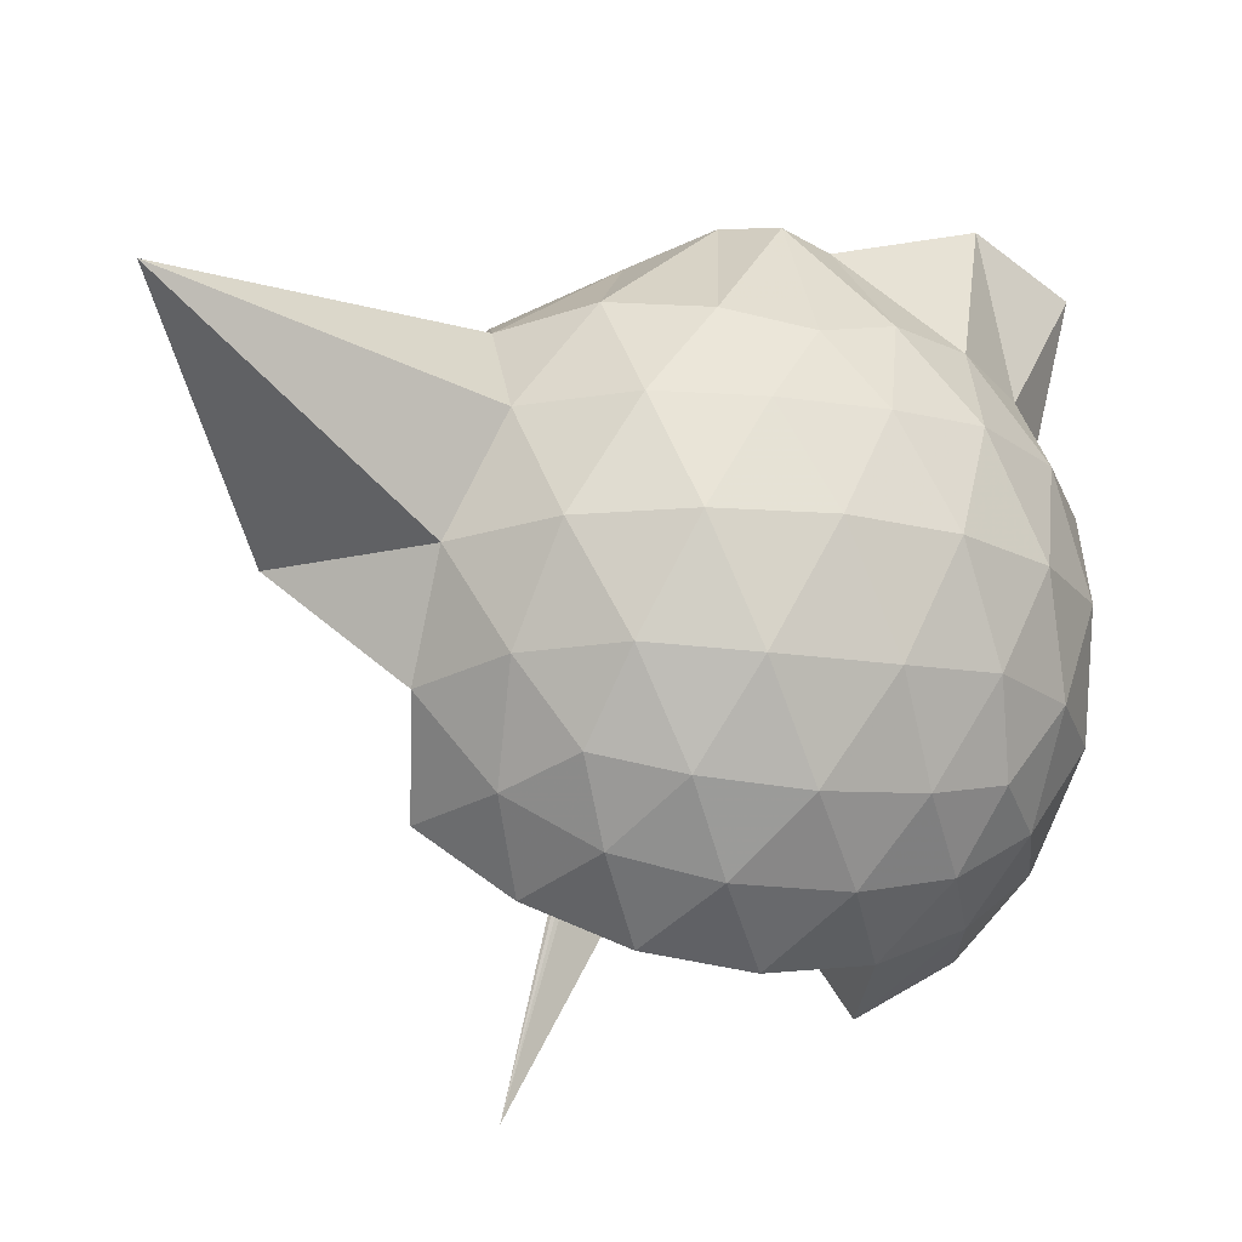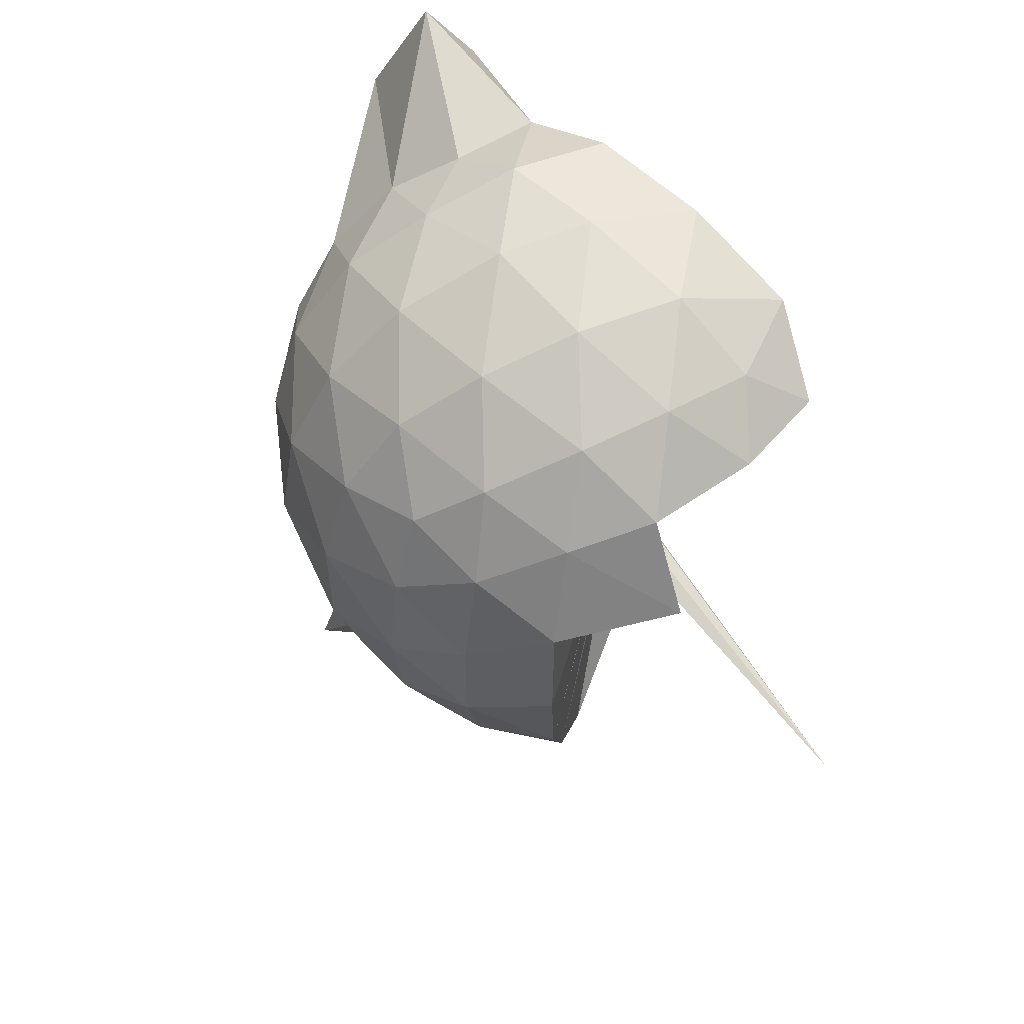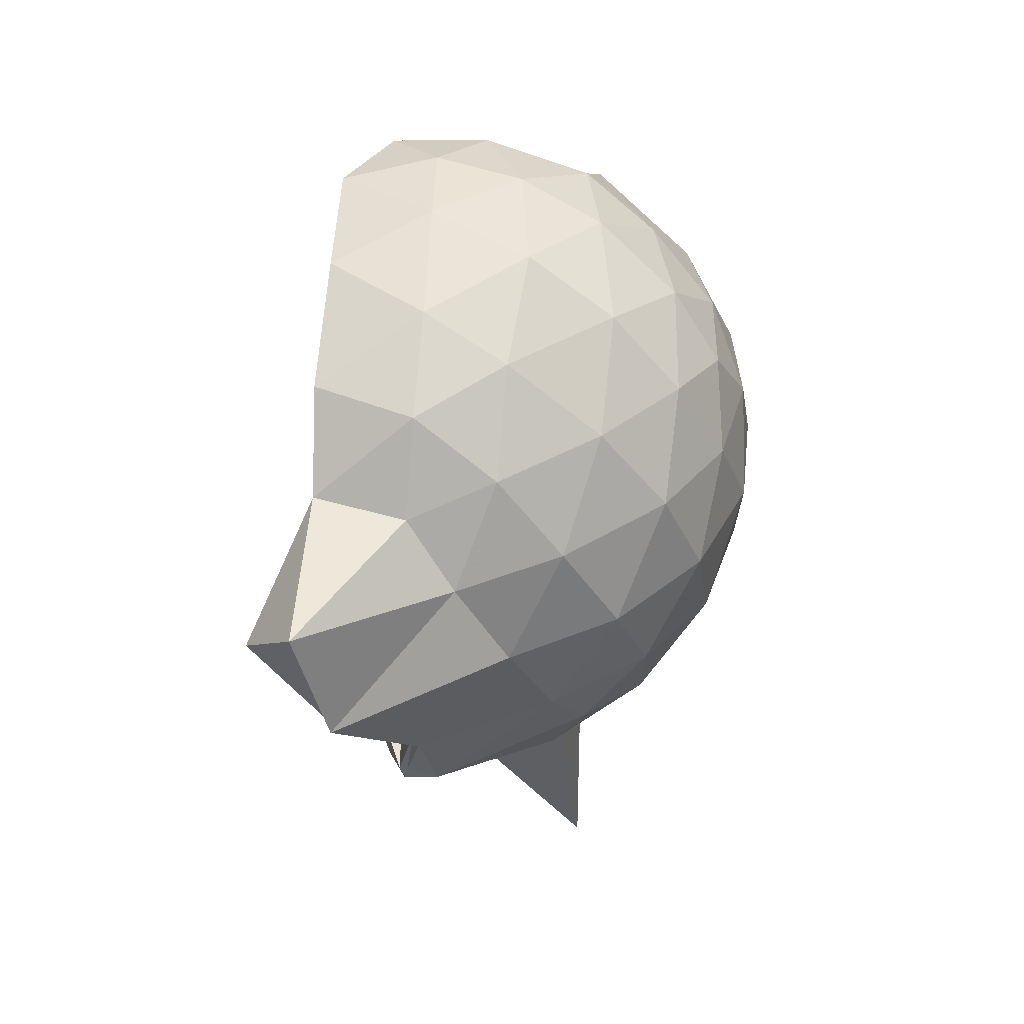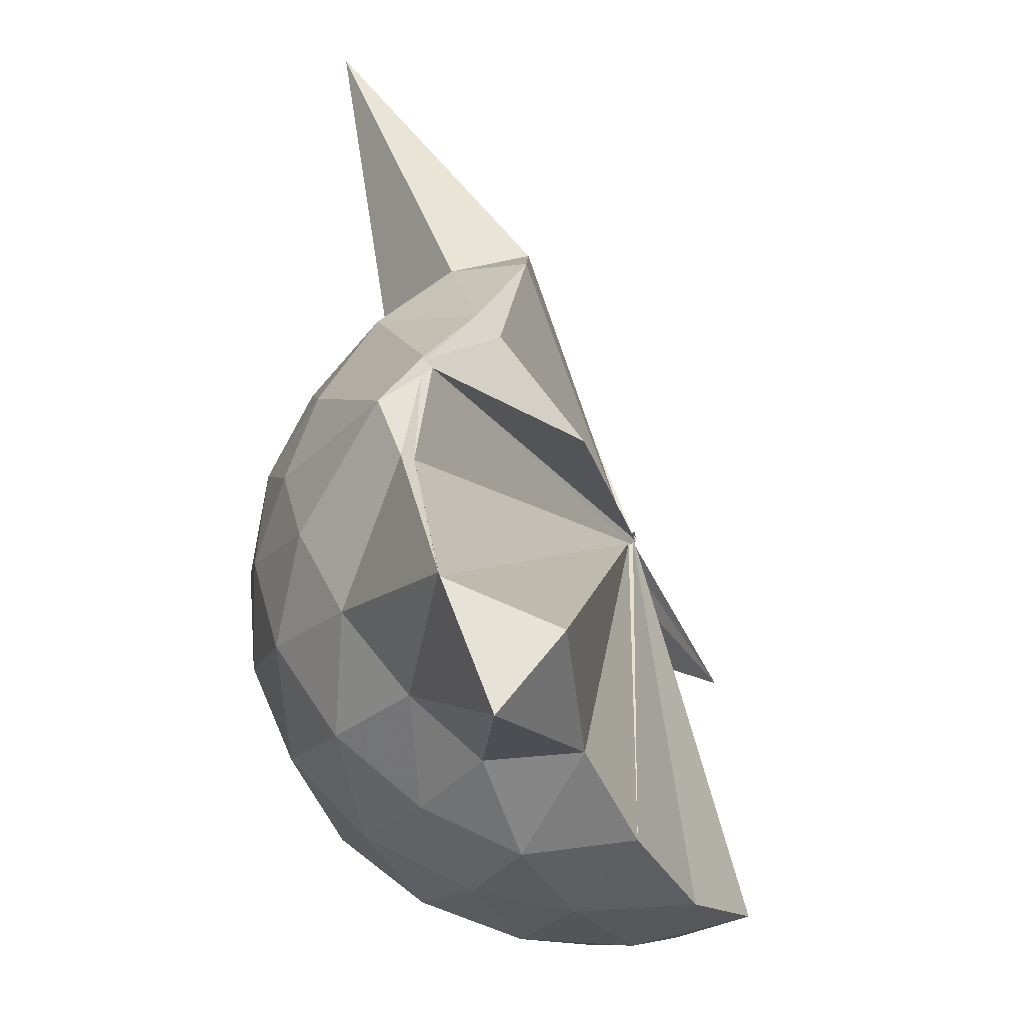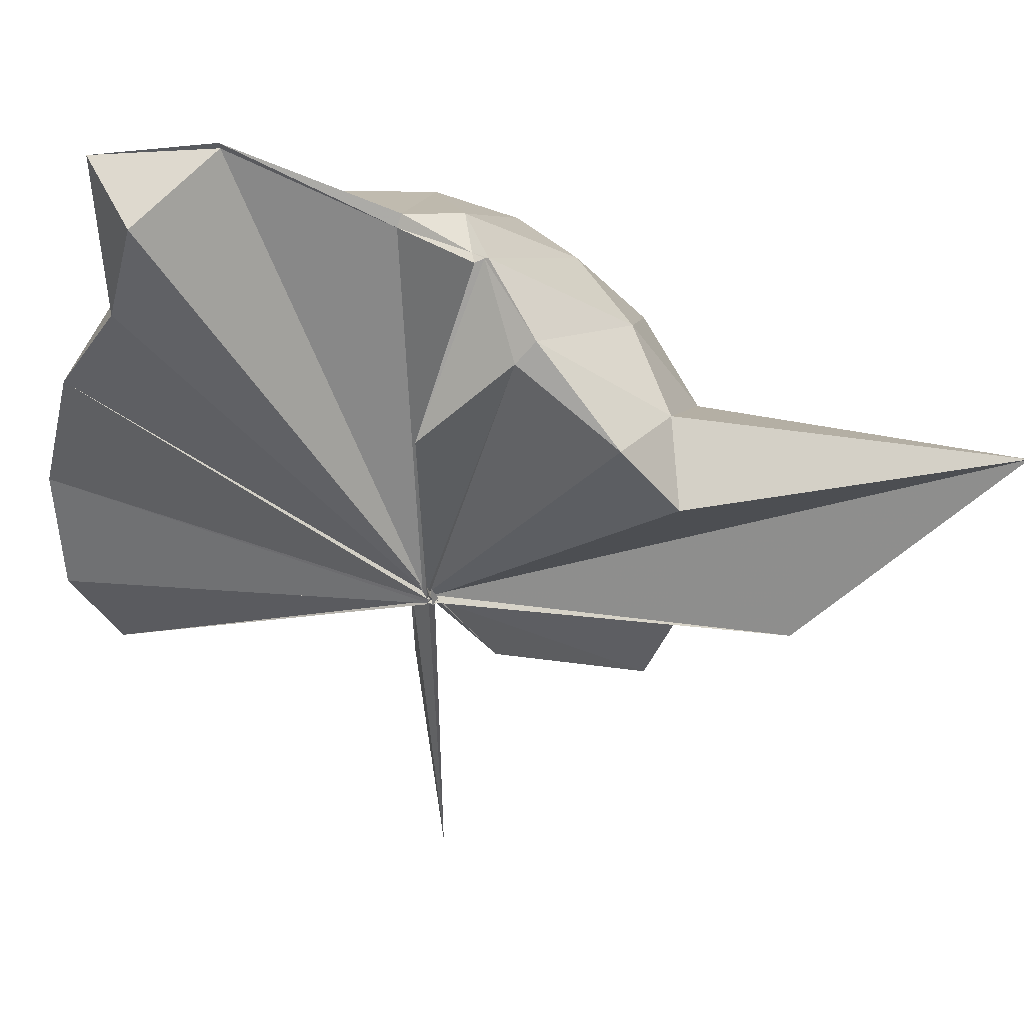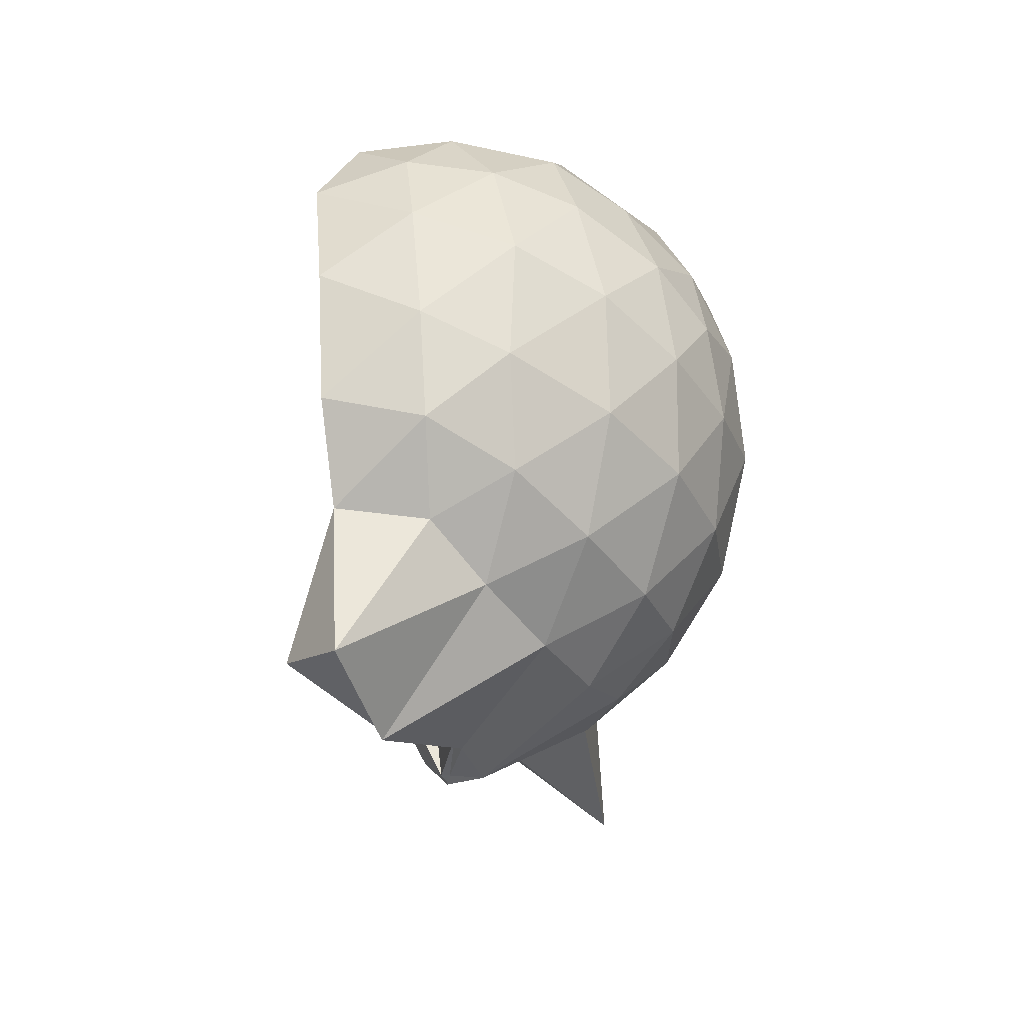
<metadata>
{"format":"obj","ext":"obj","renderer":"f3d","projection":"perspective","resolution":1024,"background":"white","views":[{"elev":-18.7,"azim":72.9,"up":"+Z"},{"elev":56.2,"azim":162.8,"up":"+Y"},{"elev":68.4,"azim":31.5,"up":"+Y"},{"elev":56.2,"azim":-176.1,"up":"+Z"},{"elev":64.7,"azim":-61.7,"up":"+Z"},{"elev":66.7,"azim":23.7,"up":"+Y"}]}
</metadata>
<code>
v -0.06723 -0.4731 0.8573
v -0.01014 -0.3794 0.6815
v 0.8687 -0.2586 1.384
v 0.7982 -0.04103 1.454
v 0.6636 0.1942 1.471
v 0.4766 0.4053 1.445
v 0.2865 0.5388 1.381
v 0.03875 0.5388 1.456
v -0.04901 -0.4633 0.8451
v -0.04994 -0.4737 0.8405
v -0.0557 -0.4879 0.8391
v -0.0715 -0.4814 0.8441
v -0.0703 -0.4889 0.8426
v -0.0476 -0.4876 0.8396
v -0.06437 -0.4986 0.8436
v -0.05821 -0.4957 0.8454
v -0.04698 -0.4742 0.8945
v -0.05157 -0.4767 0.8454
v 0.2772 -1.059 1.38
v 0.4811 -0.9275 1.455
v 0.6629 -0.7181 1.484
v 0.8008 -0.4796 1.443
v 0.9484 -0.1194 1.174
v 0.8558 0.1477 1.202
v 0.6725 0.3997 1.203
v 0.4426 0.5702 1.171
v 0.1819 0.6822 1.169
v -0.1032 0.6468 1.218
v -0.06188 -0.4724 0.8401
v -0.05114 -0.486 0.839
v -0.05456 -0.4866 0.8408
v -0.05424 -0.4857 0.8381
v -0.05121 -0.5006 0.8443
v -0.0717 -0.4943 0.8404
v -0.06479 -0.4944 0.8416
v -0.07331 -0.4928 0.8412
v -0.04651 -0.5016 0.8381
v -0.04742 -0.4766 0.8461
v 0.873 -1.808 1.344
v 0.6737 -0.93 1.192
v 0.8549 -0.6707 1.191
v 0.9471 -0.405 1.171
v 0.9555 0.03902 0.8906
v 0.82 0.3108 0.8907
v 0.6029 0.5243 0.8912
v 0.3074 0.6606 0.898
v 0.04366 0.7024 0.8985
v -0.2666 0.6559 0.8875
v -0.06676 -0.4808 0.8288
v -0.06539 -0.4815 0.829
v -0.04463 -0.4812 0.8318
v -0.0676 -0.4796 0.8362
v -0.05667 -0.4818 0.8424
v -0.06909 -0.4894 0.8405
v -0.04781 -0.4923 0.8468
v -0.05266 -0.4946 0.8449
v -0.06274 -0.4941 0.8425
v 0.3091 -1.423 0.8708
v 0.5906 -1.066 0.8808
v 0.8146 -0.8447 0.8895
v 0.9532 -0.5674 0.8882
v 1.003 -0.2641 0.889
v 0.8572 0.1652 0.6075
v 0.6904 0.3975 0.6042
v 0.4563 0.5577 0.5801
v 0.1835 0.6469 0.5816
v -0.1172 0.6557 0.6045
v -0.4247 0.5467 0.5973
v -0.05519 -0.482 0.8306
v -0.0596 -0.4822 0.8264
v -0.06317 -0.4799 0.8269
v -0.04636 -0.4832 0.8318
v -0.06736 -0.4902 0.8354
v -0.06516 -0.4944 0.8399
v -0.07054 -0.4947 0.8379
v -0.05123 -0.4991 0.8455
v -0.04936 -0.4787 0.8264
v 0.4384 -1.091 0.5806
v 0.688 -0.9269 0.6036
v 0.8565 -0.697 0.6011
v 0.9406 -0.4237 0.5753
v 0.9416 -0.108 0.5767
v 0.7135 0.2337 0.3931
v 0.5256 0.3727 0.3352
v 0.2576 0.4904 0.3099
v 0.006539 0.5404 0.3312
v -0.239 0.53 0.3918
v -0.4216 0.3984 0.3447
v -0.05816 -0.4756 0.8246
v -0.0654 -0.4909 0.8323
v -0.06177 -0.4825 0.8246
v -0.05845 -0.4765 0.8195
v -0.05756 -0.4859 0.8304
v -0.05865 -0.4907 0.8427
v -0.04804 -0.5007 0.8431
v -0.01486 -0.6633 0.5505
v 0.2271 -1.037 0.3213
v 0.5192 -0.909 0.3329
v 0.7084 -0.7674 0.3882
v 0.7883 -0.5459 0.3322
v 0.8237 -0.2677 0.3099
v 0.7906 0.01228 0.3355
v 0.603 -0.2456 1.769
v 0.5323 -0.09509 1.754
v 0.3963 0.3566 1.94
v 0.2447 0.6756 1.858
v 0.09504 0.4519 1.876
v -0.05297 -0.4728 0.8441
v -0.06975 -0.4758 0.8407
v -0.06199 -0.4815 0.8442
v -0.05777 -0.4891 0.8409
v -0.06867 -0.4921 0.8436
v -0.04762 -0.4846 0.8486
v -0.04626 -0.4727 0.8682
v 0.273 -0.8794 1.563
v 0.3824 -0.5737 1.715
v 0.4988 -0.3714 1.796
v 0.5007 -0.3221 1.781
v 0.5001 -0.09801 1.733
v 0.3947 0.3537 1.92
v -0.05138 -0.4642 0.8582
v -0.06306 -0.4788 0.8493
v -0.06564 -0.4791 0.8868
v -0.05121 -0.4729 0.8744
v -0.05818 -0.4696 0.88
v 0.3189 -0.545 1.668
v 0.4954 -0.3613 1.793
v 0.4747 -0.3438 1.785
v -0.05793 -0.4541 0.8624
v -0.05378 -0.4725 0.8507
v -0.053 -0.4658 0.9035
v 0.08755 -0.3733 1.464
v 0.5935 0.1501 0.1989
v 0.3496 0.2755 0.1424
v 0.1045 0.3495 0.1183
v -0.1894 0.3938 0.1975
v -0.06643 -0.4769 0.8202
v -0.06846 -0.4767 0.8246
v -0.06658 -0.472 0.8266
v -0.04365 -0.4786 0.8215
v -0.05512 -0.4906 0.8354
v -0.05423 -0.4842 0.8295
v 0.01167 -0.4321 0.6566
v 0.3458 -0.8158 0.1344
v 0.5926 -0.684 0.1974
v 0.6473 -0.4208 0.1341
v 0.6483 -0.1158 0.135
v 0.4184 0.01775 0.02658
v 0.07176 0.09814 -0.03106
v -0.005035 -0.3807 0.6942
v -0.003193 -0.3844 0.6915
v -0.03663 -0.4044 0.7435
v -0.3659 -0.6602 -0.252
v -0.0294 -0.4392 0.7961
v -0.00219 -0.3824 0.6855
v 0.4124 -0.5576 0.0241
v 0.4338 -0.2691 -0.0145
v -0.005053 -0.3769 0.6842
v 0.008823 -0.38 0.6799
v 0.002082 -0.3809 0.6718
v -0.04445 -0.401 0.3446
v -0.0005843 -0.3782 0.6856
f 3 23 4
f 4 23 24
f 4 24 5
f 5 24 25
f 5 25 6
f 6 25 26
f 6 26 7
f 7 26 27
f 7 27 8
f 8 27 28
f 8 28 9
f 9 28 29
f 9 29 10
f 10 29 30
f 10 30 11
f 11 30 31
f 11 31 12
f 12 31 32
f 12 32 13
f 13 32 33
f 13 33 14
f 14 33 34
f 14 34 15
f 15 34 35
f 15 35 16
f 16 35 36
f 16 36 17
f 17 36 37
f 17 37 18
f 18 37 38
f 18 38 19
f 19 38 39
f 19 39 20
f 20 39 40
f 20 40 21
f 21 40 41
f 21 41 22
f 22 41 42
f 22 42 3
f 3 42 23
f 23 43 24
f 24 43 44
f 24 44 25
f 25 44 45
f 25 45 26
f 26 45 46
f 26 46 27
f 27 46 47
f 27 47 28
f 28 47 48
f 28 48 29
f 29 48 49
f 29 49 30
f 30 49 50
f 30 50 31
f 31 50 51
f 31 51 32
f 32 51 52
f 32 52 33
f 33 52 53
f 33 53 34
f 34 53 54
f 34 54 35
f 35 54 55
f 35 55 36
f 36 55 56
f 36 56 37
f 37 56 57
f 37 57 38
f 38 57 58
f 38 58 39
f 39 58 59
f 39 59 40
f 40 59 60
f 40 60 41
f 41 60 61
f 41 61 42
f 42 61 62
f 42 62 23
f 23 62 43
f 43 63 44
f 44 63 64
f 44 64 45
f 45 64 65
f 45 65 46
f 46 65 66
f 46 66 47
f 47 66 67
f 47 67 48
f 48 67 68
f 48 68 49
f 49 68 69
f 49 69 50
f 50 69 70
f 50 70 51
f 51 70 71
f 51 71 52
f 52 71 72
f 52 72 53
f 53 72 73
f 53 73 54
f 54 73 74
f 54 74 55
f 55 74 75
f 55 75 56
f 56 75 76
f 56 76 57
f 57 76 77
f 57 77 58
f 58 77 78
f 58 78 59
f 59 78 79
f 59 79 60
f 60 79 80
f 60 80 61
f 61 80 81
f 61 81 62
f 62 81 82
f 62 82 43
f 43 82 63
f 63 83 64
f 64 83 84
f 64 84 65
f 65 84 85
f 65 85 66
f 66 85 86
f 66 86 67
f 67 86 87
f 67 87 68
f 68 87 88
f 68 88 69
f 69 88 89
f 69 89 70
f 70 89 90
f 70 90 71
f 71 90 91
f 71 91 72
f 72 91 92
f 72 92 73
f 73 92 93
f 73 93 74
f 74 93 94
f 74 94 75
f 75 94 95
f 75 95 76
f 76 95 96
f 76 96 77
f 77 96 97
f 77 97 78
f 78 97 98
f 78 98 79
f 79 98 99
f 79 99 80
f 80 99 100
f 80 100 81
f 81 100 101
f 81 101 82
f 82 101 102
f 82 102 63
f 63 102 83
f 103 104 118
f 104 119 118
f 104 105 119
f 105 120 119
f 105 106 120
f 106 107 120
f 107 121 120
f 107 108 121
f 108 122 121
f 108 109 122
f 109 110 122
f 110 123 122
f 110 111 123
f 111 124 123
f 111 112 124
f 112 113 124
f 113 125 124
f 113 114 125
f 114 126 125
f 114 115 126
f 115 116 126
f 116 127 126
f 116 117 127
f 117 118 127
f 117 103 118
f 118 119 128
f 119 129 128
f 119 120 129
f 120 121 129
f 121 130 129
f 121 122 130
f 122 123 130
f 123 131 130
f 123 124 131
f 124 125 131
f 125 132 131
f 125 126 132
f 126 127 132
f 127 128 132
f 127 118 128
f 133 148 134
f 134 148 149
f 134 149 135
f 135 149 150
f 135 150 136
f 136 150 137
f 137 150 151
f 137 151 138
f 138 151 152
f 138 152 139
f 139 152 140
f 140 152 153
f 140 153 141
f 141 153 154
f 141 154 142
f 142 154 143
f 143 154 155
f 143 155 144
f 144 155 156
f 144 156 145
f 145 156 146
f 146 156 157
f 146 157 147
f 147 157 148
f 147 148 133
f 148 158 149
f 149 158 159
f 149 159 150
f 150 159 151
f 151 159 160
f 151 160 152
f 152 160 153
f 153 160 161
f 153 161 154
f 154 161 155
f 155 161 162
f 155 162 156
f 156 162 157
f 157 162 158
f 157 158 148
f 3 4 103
f 103 4 104
f 4 5 104
f 104 5 105
f 5 6 105
f 105 6 106
f 6 7 106
f 7 8 106
f 106 8 107
f 8 9 107
f 107 9 108
f 9 10 108
f 108 10 109
f 10 11 109
f 11 12 109
f 109 12 110
f 12 13 110
f 110 13 111
f 13 14 111
f 111 14 112
f 14 15 112
f 15 16 112
f 112 16 113
f 16 17 113
f 113 17 114
f 17 18 114
f 114 18 115
f 18 19 115
f 19 20 115
f 115 20 116
f 20 21 116
f 116 21 117
f 21 22 117
f 117 22 103
f 22 3 103
f 83 133 84
f 84 133 134
f 84 134 85
f 85 134 135
f 85 135 86
f 86 135 136
f 86 136 87
f 87 136 88
f 88 136 137
f 88 137 89
f 89 137 138
f 89 138 90
f 90 138 139
f 90 139 91
f 91 139 92
f 92 139 140
f 92 140 93
f 93 140 141
f 93 141 94
f 94 141 142
f 94 142 95
f 95 142 96
f 96 142 143
f 96 143 97
f 97 143 144
f 97 144 98
f 98 144 145
f 98 145 99
f 99 145 100
f 100 145 146
f 100 146 101
f 101 146 147
f 101 147 102
f 102 147 133
f 102 133 83
f 128 129 1
f 129 130 1
f 130 131 1
f 131 132 1
f 132 128 1
f 159 158 2
f 160 159 2
f 161 160 2
f 162 161 2
f 158 162 2

</code>
